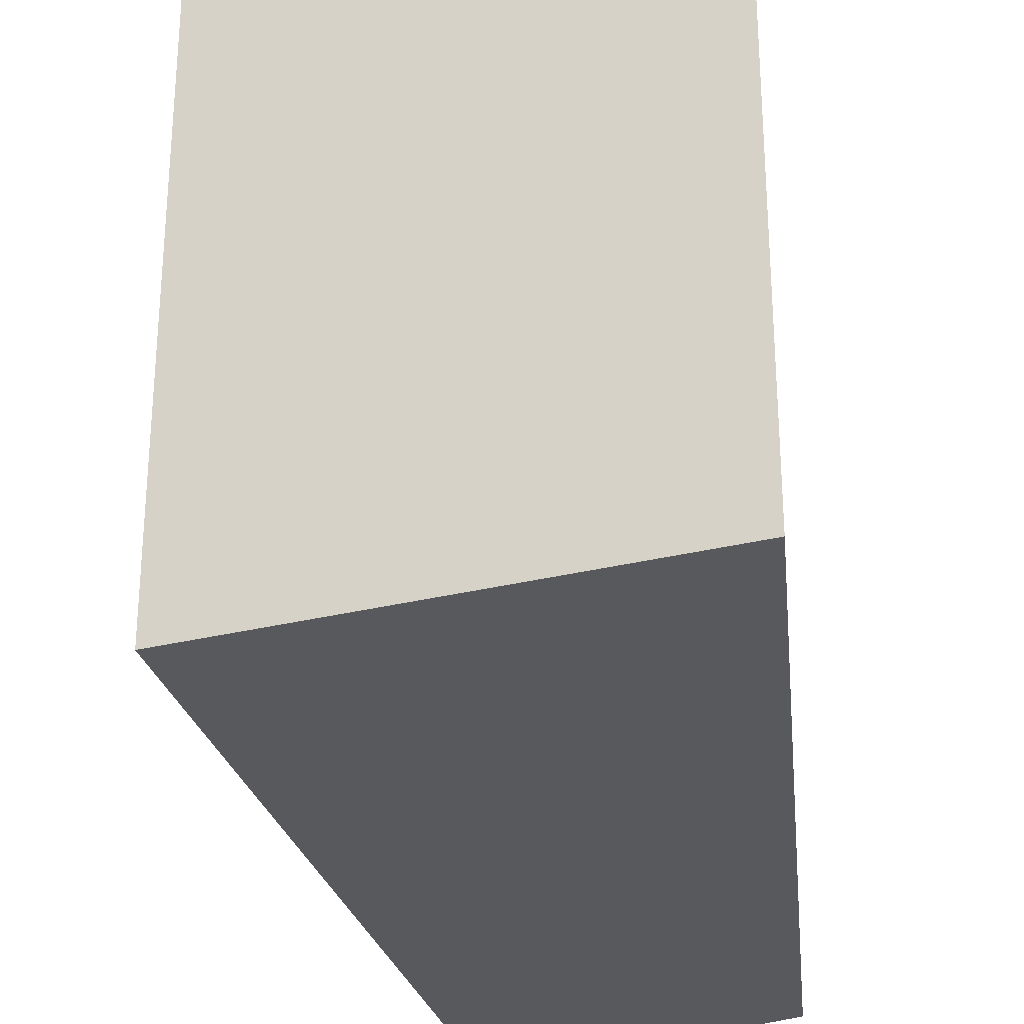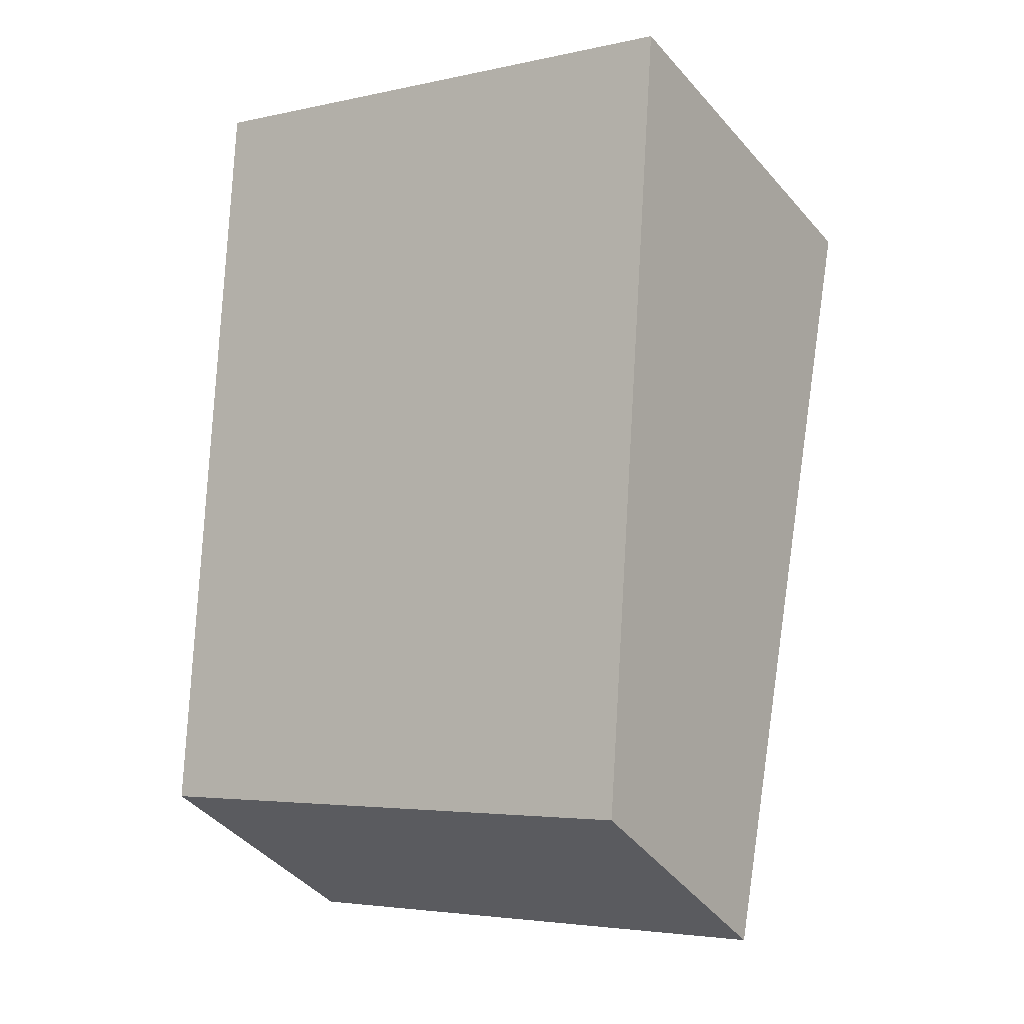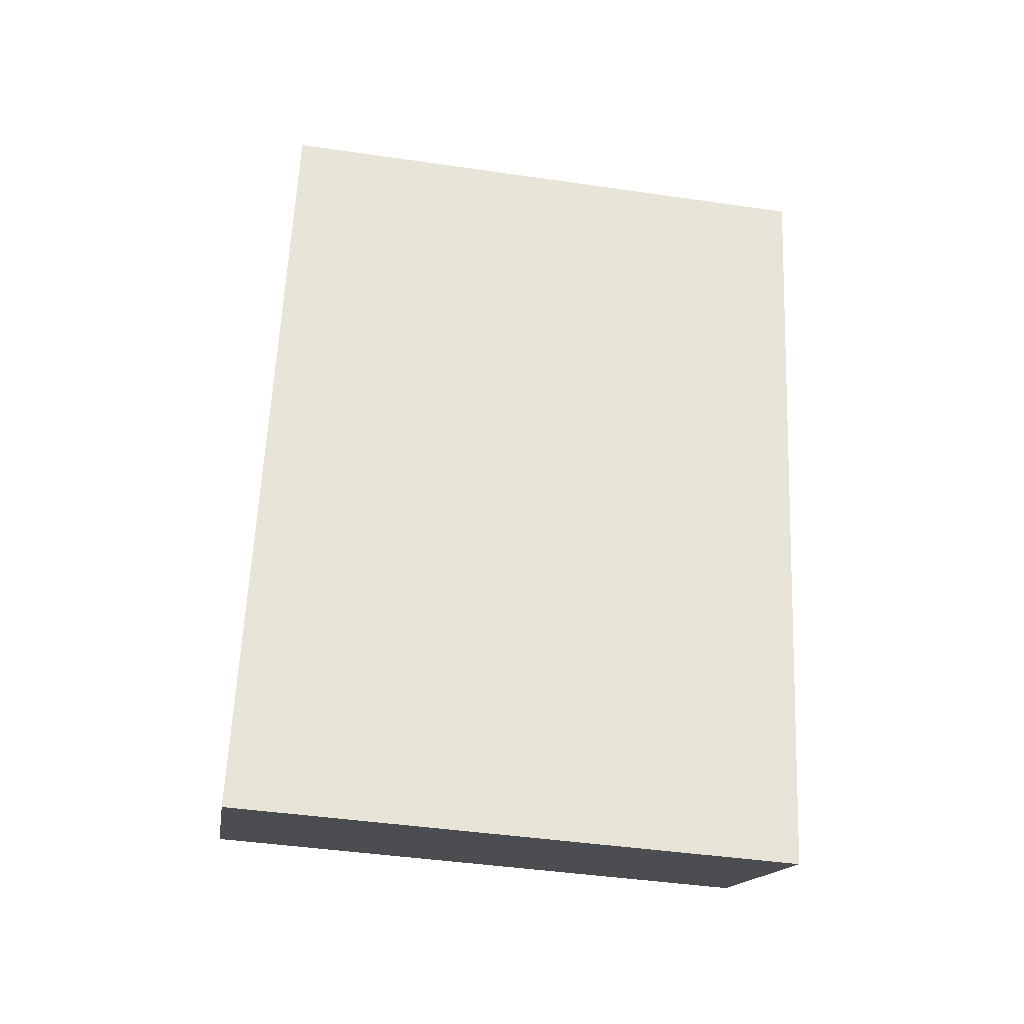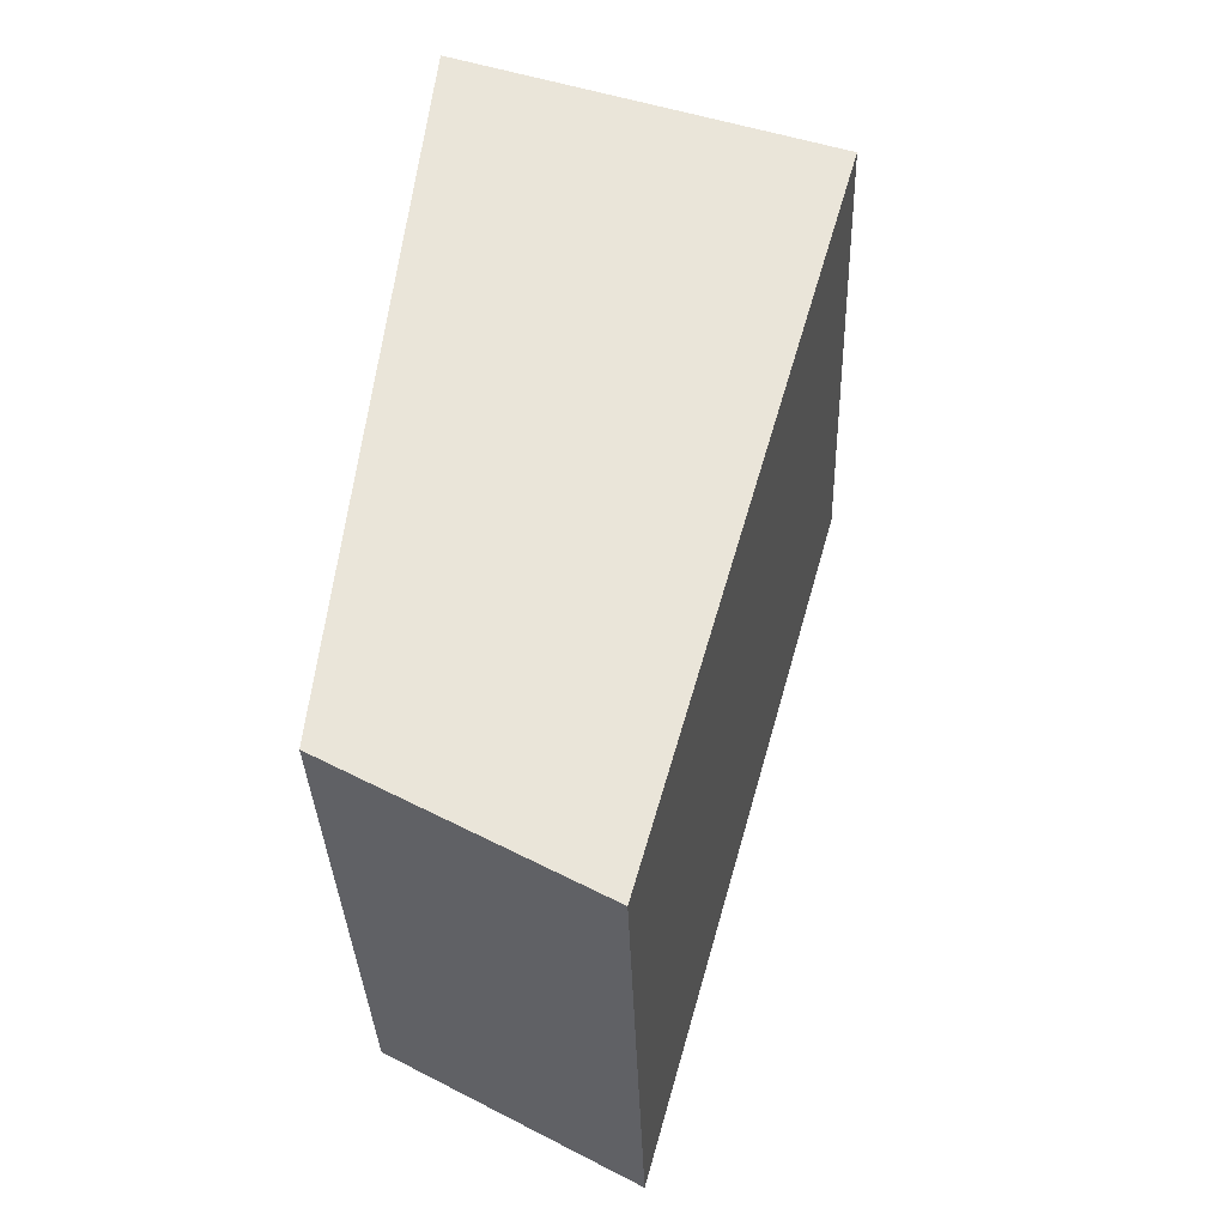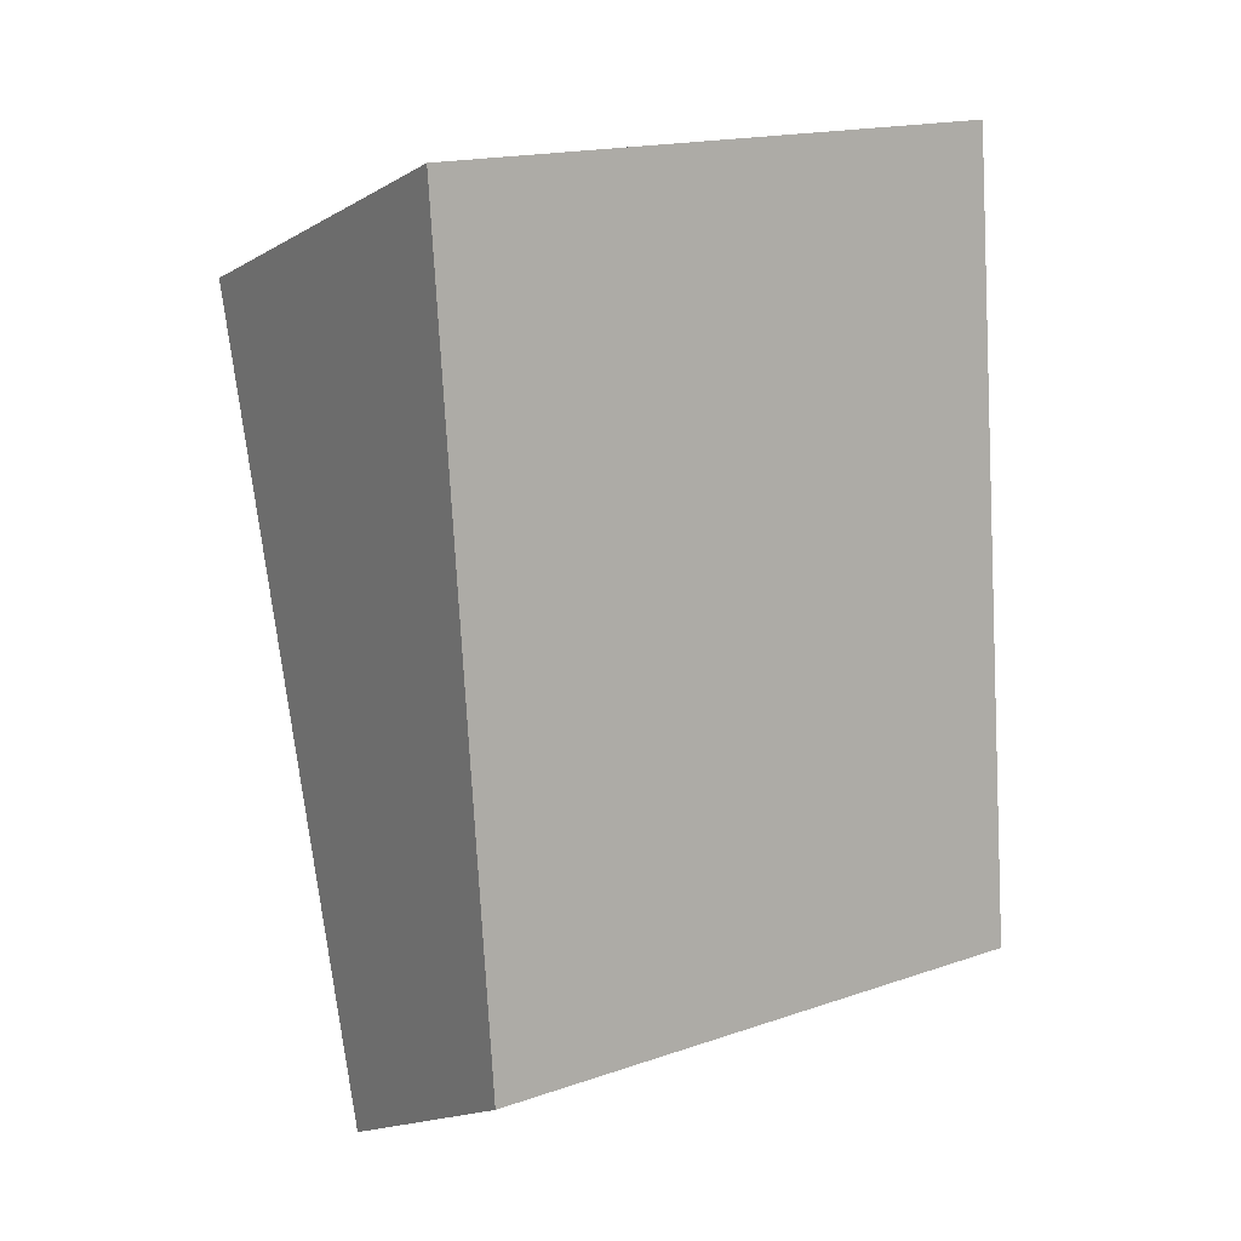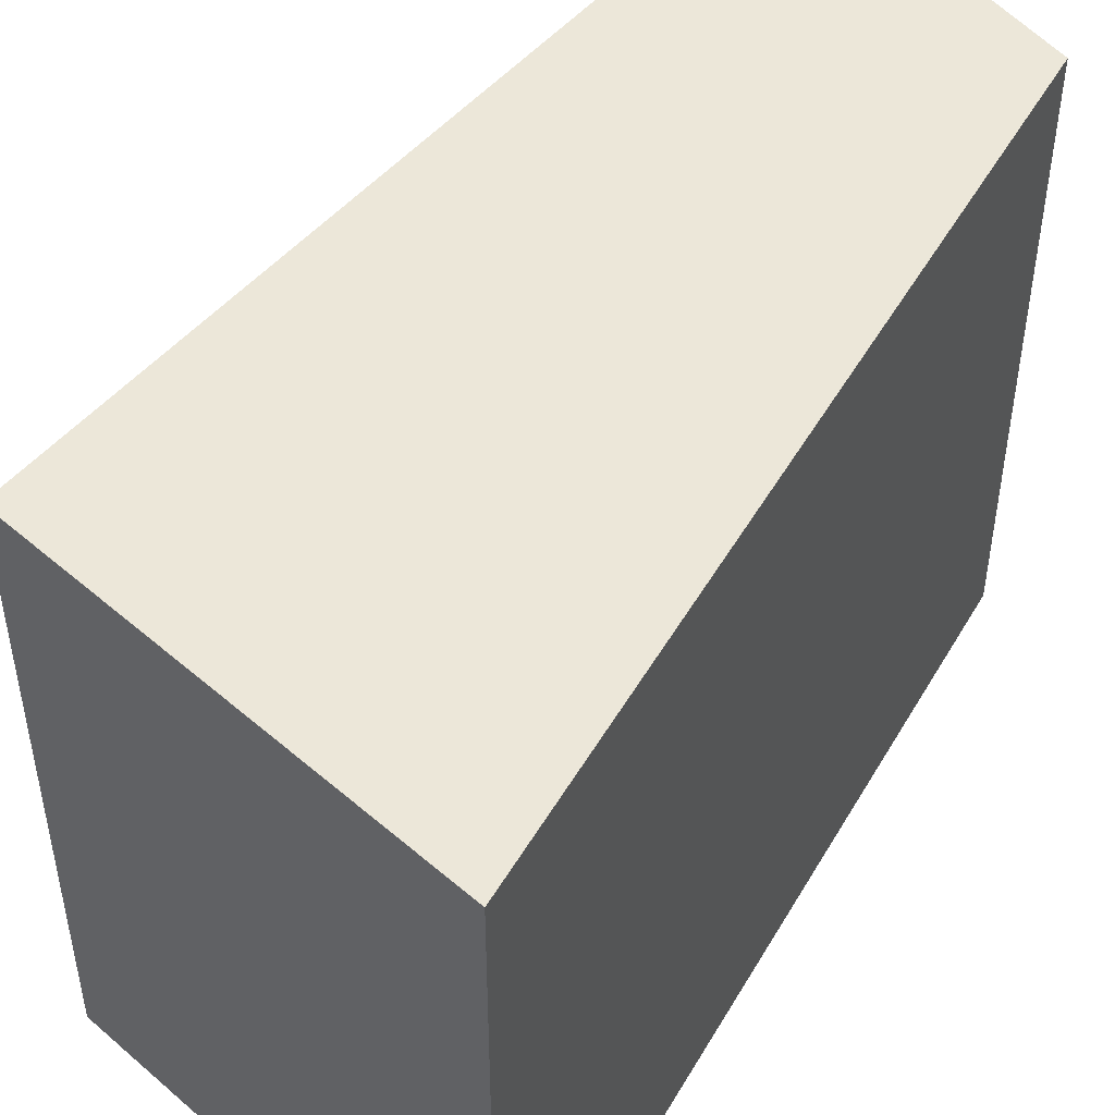
<metadata>
{"format":"obj","ext":"obj","renderer":"f3d","projection":"perspective","resolution":1024,"background":"white","views":[{"elev":-30.2,"azim":-0.2,"up":"+Y"},{"elev":-4.1,"azim":125.5,"up":"+Z"},{"elev":-44.5,"azim":-99.6,"up":"+Z"},{"elev":-34.5,"azim":-178.1,"up":"+Z"},{"elev":17.6,"azim":56.2,"up":"+Z"},{"elev":49.9,"azim":23.4,"up":"+Y"}]}
</metadata>
<code>
v  1.526 1.841 -2.06
v  0 1.841 1.127e-16
v  1.271 1.841 0.466
v  0.697 1.841 -2.518
v  0 0 0
v  1.271 -2.853e-17 0.466
v  1.526 1.261e-16 -2.06
v  0.697 1.542e-16 -2.518
g defaultobject
f 1 2 3
f 2 1 4
f 5 3 2
f 3 5 6
f 6 1 3
f 1 6 7
f 7 4 1
f 4 7 8
f 8 2 4
f 2 8 5
f 5 7 6
f 7 5 8

</code>
